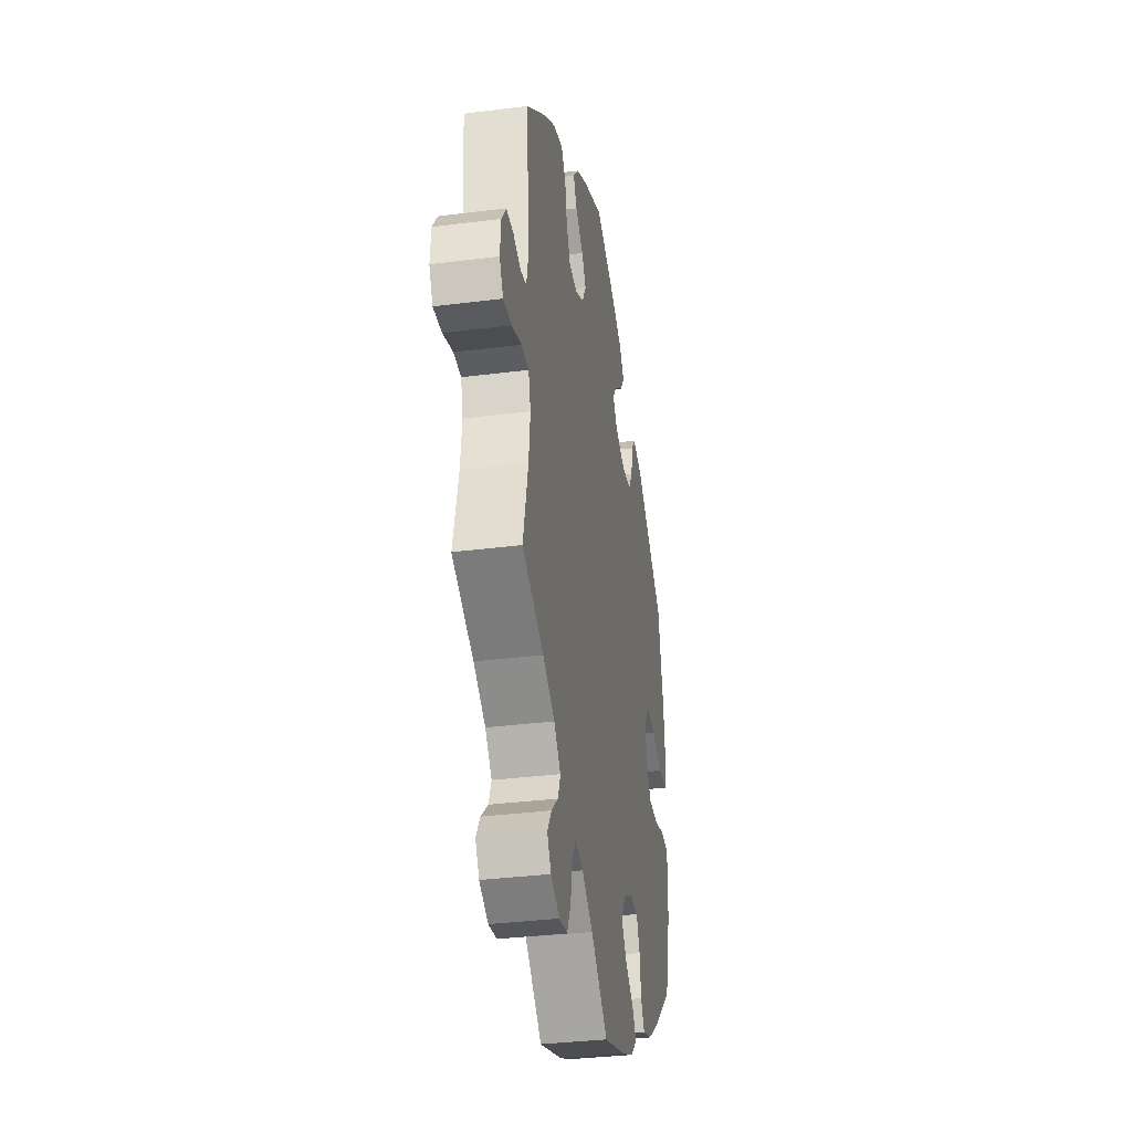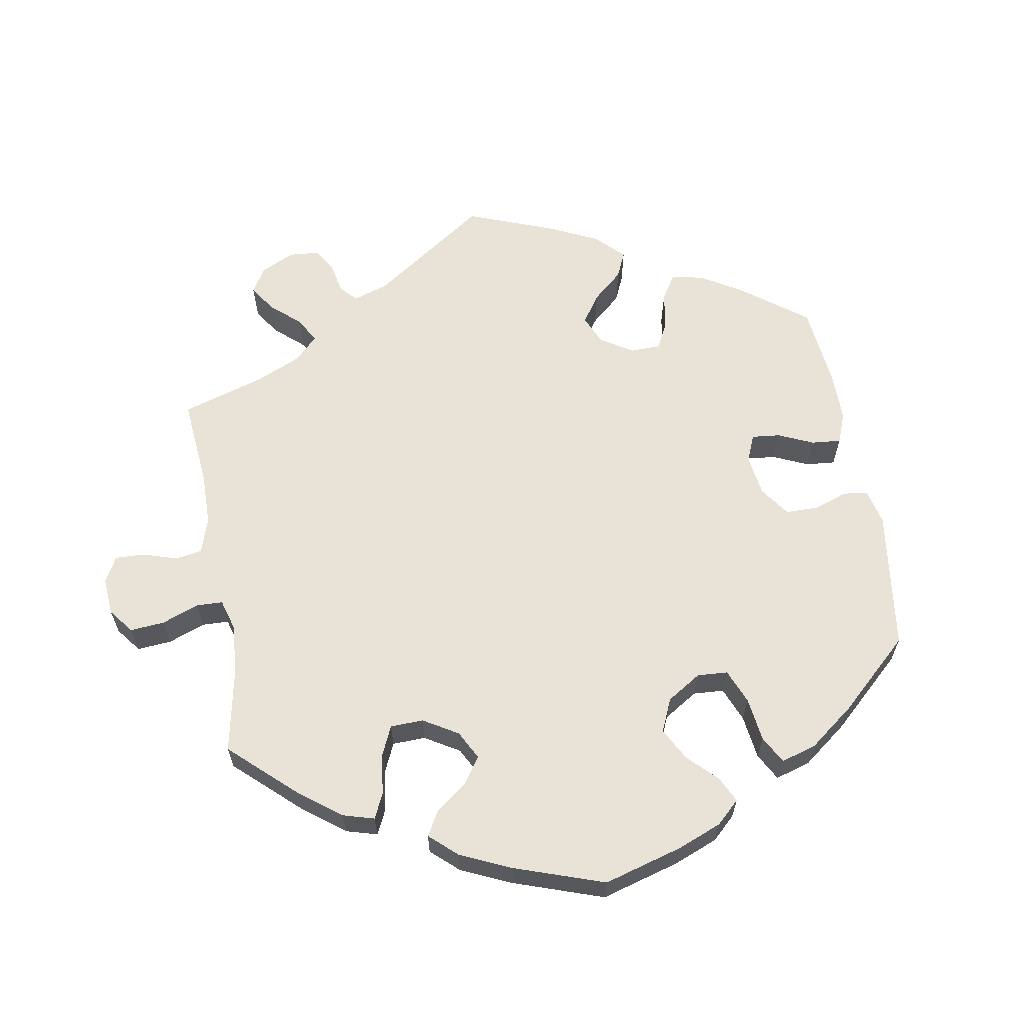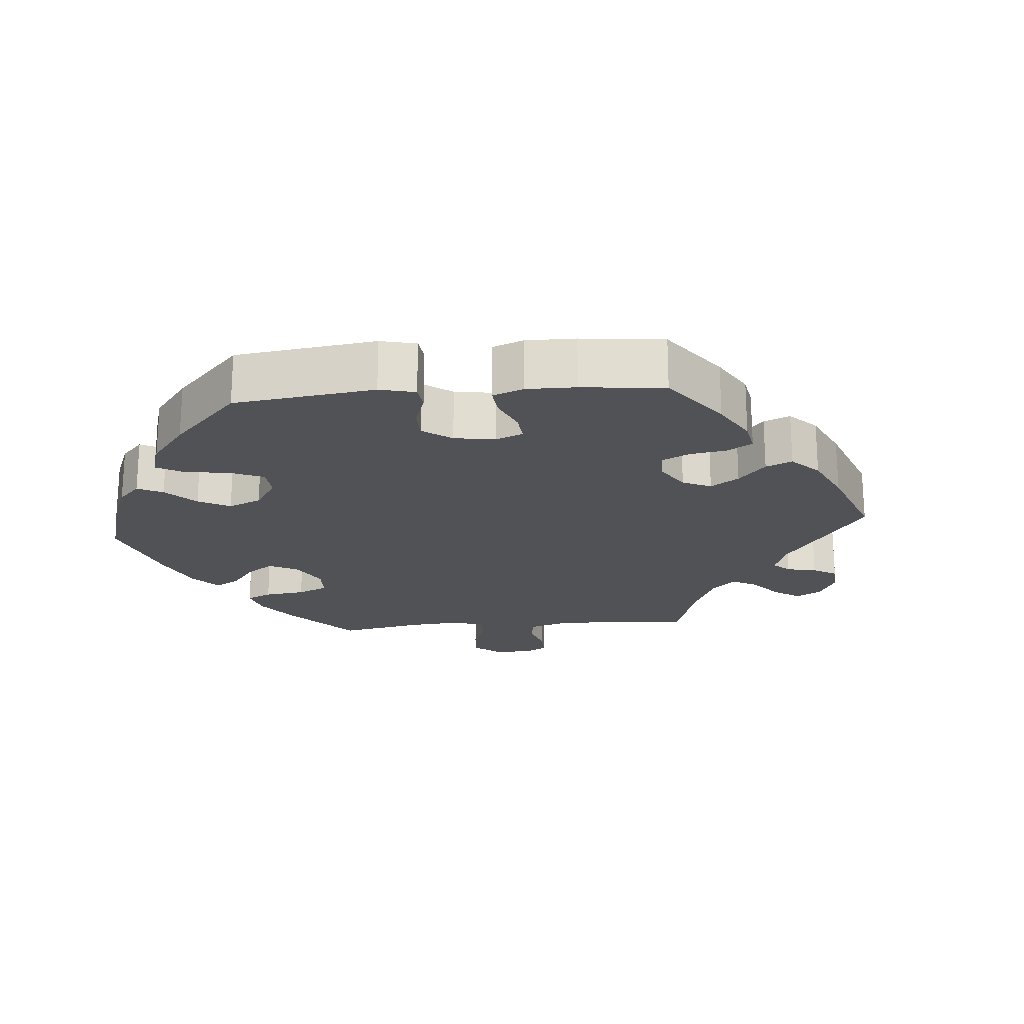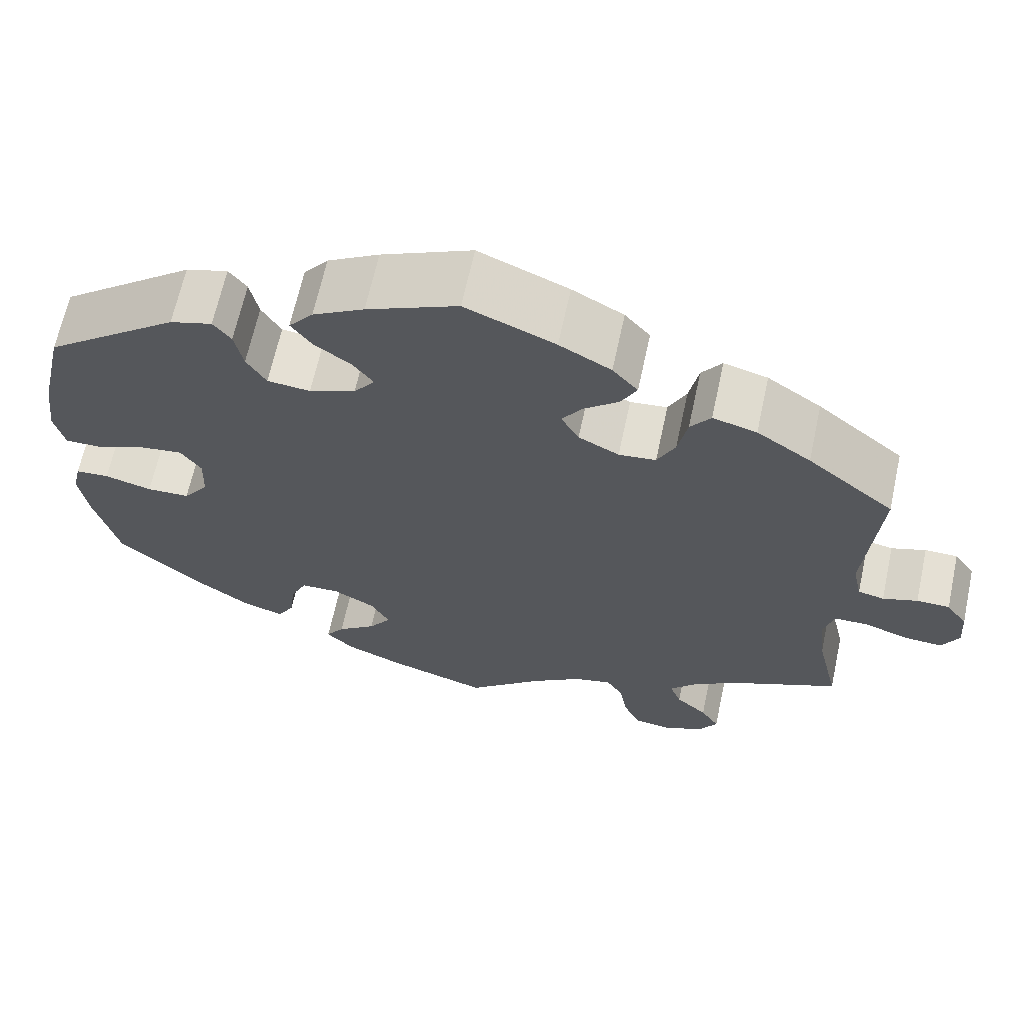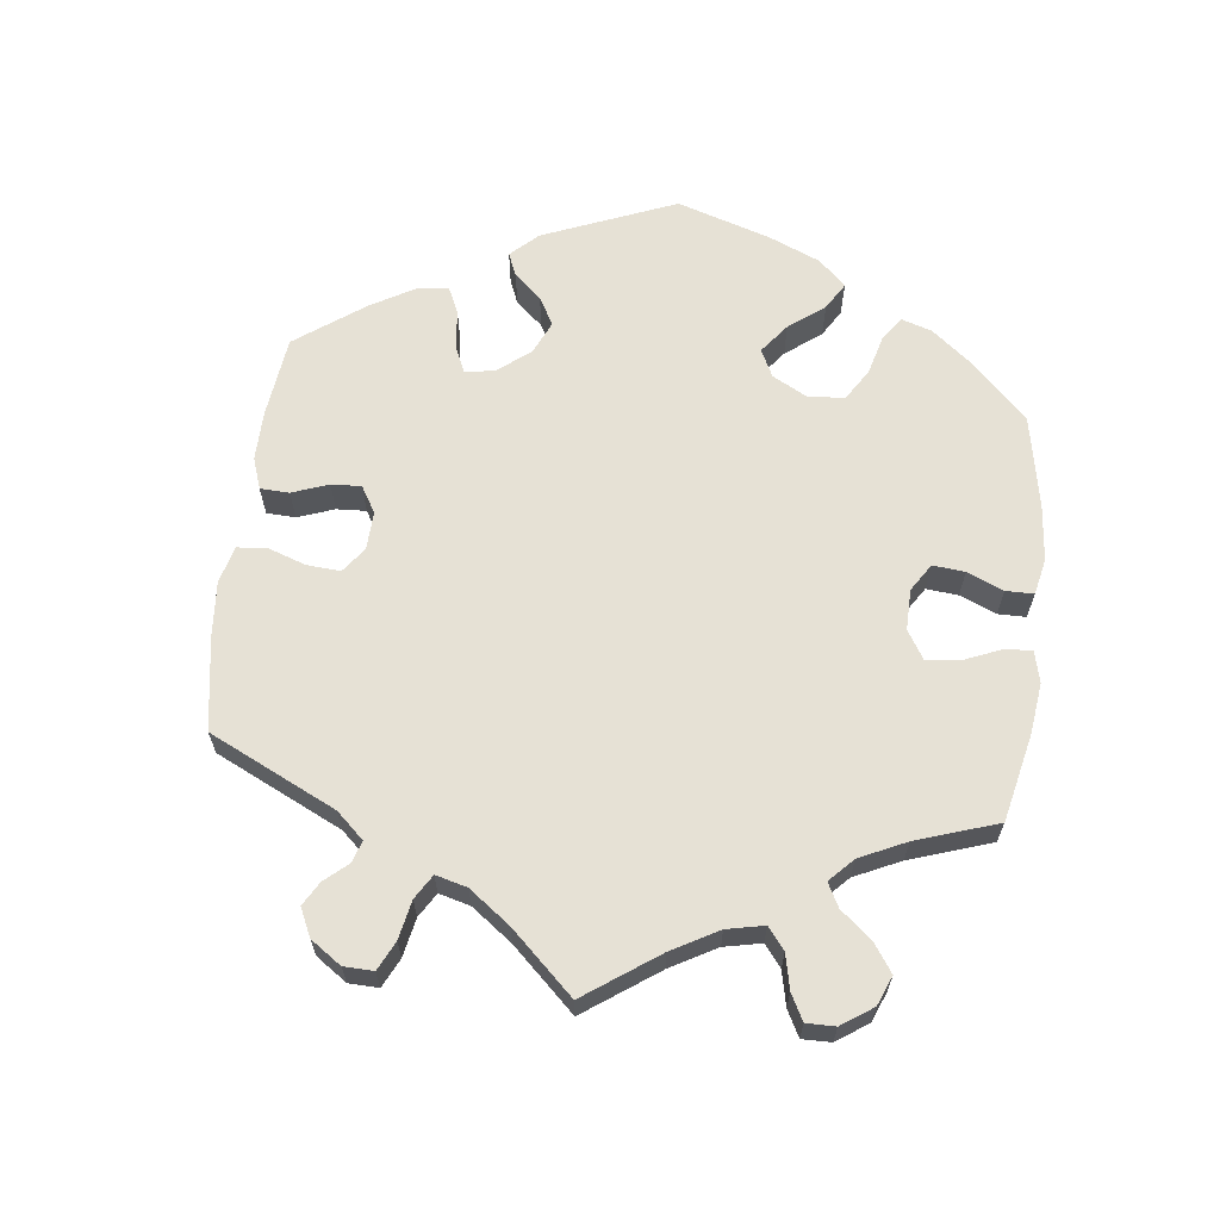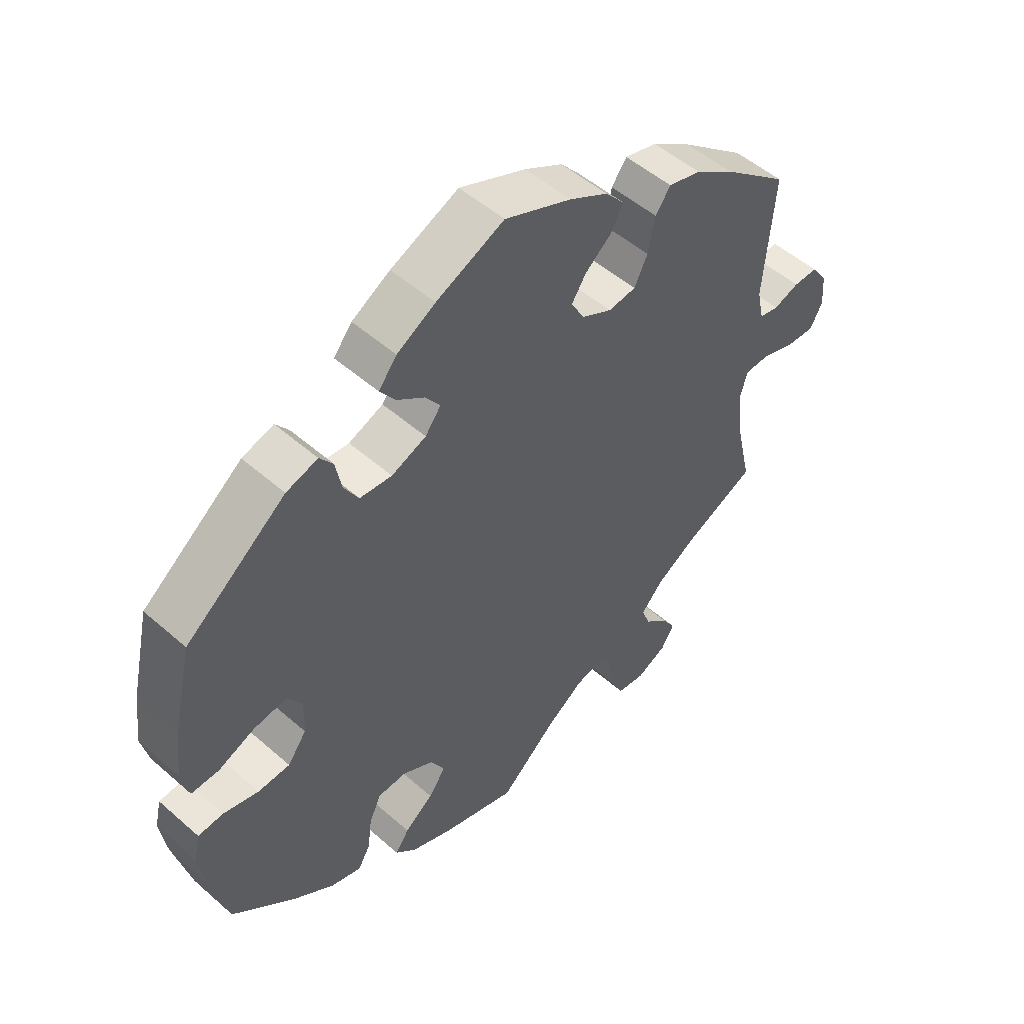
<metadata>
{"format":"obj","ext":"obj","renderer":"f3d","projection":"perspective","resolution":1024,"background":"white","views":[{"elev":-34.5,"azim":99.7,"up":"+Z"},{"elev":62.5,"azim":-129.9,"up":"+Y"},{"elev":-20.8,"azim":-25.2,"up":"+Y"},{"elev":65.5,"azim":12.2,"up":"+Z"},{"elev":64.5,"azim":126.9,"up":"+Y"},{"elev":51.3,"azim":-46.4,"up":"+Z"}]}
</metadata>
<code>
v 0.386 0.07 -0.342
v 0.322 0.07 -0.38
v 0.286 0.07 -0.42
v 0.3 0.07 -0.456
v 0.337 0.07 -0.49
v 0.359 0.07 -0.525
v 0.338 0.07 -0.56
v 0.29 0.07 -0.583
v 0.246 0.07 -0.577
v 0.225 0.07 -0.533
v 0.216 0.07 -0.478
v 0.196 0.07 -0.446
v 0.151 0.07 -0.457
v 0.092 0.07 -0.498
v 0.001 0.07 -0.578
v -0.119 0.07 -0.54
v -0.185 0.07 -0.512
v -0.218 0.07 -0.48
v -0.196 0.07 -0.448
v -0.15 0.07 -0.413
v -0.123 0.07 -0.375
v -0.145 0.07 -0.334
v -0.195 0.07 -0.306
v -0.241 0.07 -0.308
v -0.26 0.07 -0.349
v -0.267 0.07 -0.404
v -0.287 0.07 -0.438
v -0.336 0.07 -0.422
v -0.4 0.07 -0.376
v -0.501 0.07 -0.288
v -0.529 0.07 -0.177
v -0.539 0.07 -0.11
v -0.529 0.07 -0.066
v -0.489 0.07 -0.063
v -0.433 0.07 -0.078
v -0.382 0.07 -0.076
v -0.352 0.07 -0.035
v -0.35 0.07 0.022
v -0.374 0.07 0.058
v -0.426 0.07 0.051
v -0.484 0.07 0.027
v -0.528 0.07 0.026
v -0.54 0.07 0.077
v -0.53 0.07 0.156
v -0.5 0.07 0.289
v -0.341 0.07 0.412
v -0.291 0.07 0.427
v -0.27 0.07 0.399
v -0.26 0.07 0.349
v -0.237 0.07 0.31
v -0.186 0.07 0.305
v -0.131 0.07 0.327
v -0.106 0.07 0.36
v -0.13 0.07 0.393
v -0.174 0.07 0.425
v -0.198 0.07 0.459
v -0.169 0.07 0.495
v -0.108 0.07 0.53
v 0 0.07 0.578
v 0.106 0.07 0.533
v 0.167 0.07 0.499
v 0.197 0.07 0.464
v 0.178 0.07 0.428
v 0.136 0.07 0.393
v 0.113 0.07 0.358
v 0.134 0.07 0.32
v 0.182 0.07 0.295
v 0.226 0.07 0.3
v 0.247 0.07 0.343
v 0.258 0.07 0.399
v 0.282 0.07 0.432
v 0.334 0.07 0.418
v 0.398 0.07 0.374
v 0.501 0.07 0.29
v 0.485 0.07 0.093
v 0.496 0.07 0.042
v 0.527 0.07 0.035
v 0.568 0.07 0.049
v 0.607 0.07 0.049
v 0.632 0.07 0.013
v 0.636 0.07 -0.039
v 0.616 0.07 -0.076
v 0.571 0.07 -0.073
v 0.518 0.07 -0.055
v 0.478 0.07 -0.056
v 0.466 0.07 -0.1
v 0.474 0.07 -0.171
v 0.501 0.07 -0.289
v 0.386 0 -0.342
v 0.322 0 -0.38
v 0.286 0 -0.42
v 0.3 0 -0.456
v 0.337 0 -0.49
v 0.359 0 -0.525
v 0.338 0 -0.56
v 0.29 0 -0.583
v 0.246 0 -0.577
v 0.225 0 -0.533
v 0.216 0 -0.478
v 0.196 0 -0.446
v 0.151 0 -0.457
v 0.092 0 -0.498
v 0.001 0 -0.578
v -0.119 0 -0.54
v -0.185 0 -0.512
v -0.218 0 -0.48
v -0.196 0 -0.448
v -0.15 0 -0.413
v -0.123 0 -0.375
v -0.145 0 -0.334
v -0.195 0 -0.306
v -0.241 0 -0.308
v -0.26 0 -0.349
v -0.267 0 -0.404
v -0.287 0 -0.438
v -0.336 0 -0.422
v -0.4 0 -0.376
v -0.501 0 -0.288
v -0.529 0 -0.177
v -0.539 0 -0.11
v -0.529 0 -0.066
v -0.489 0 -0.063
v -0.433 0 -0.078
v -0.382 0 -0.076
v -0.352 0 -0.035
v -0.35 0 0.022
v -0.374 0 0.058
v -0.426 0 0.051
v -0.484 0 0.027
v -0.528 0 0.026
v -0.54 0 0.077
v -0.53 0 0.156
v -0.5 0 0.289
v -0.341 0 0.412
v -0.291 0 0.427
v -0.27 0 0.399
v -0.26 0 0.349
v -0.237 0 0.31
v -0.186 0 0.305
v -0.131 0 0.327
v -0.106 0 0.36
v -0.13 0 0.393
v -0.174 0 0.425
v -0.198 0 0.459
v -0.169 0 0.495
v -0.108 0 0.53
v 0 0 0.578
v 0.106 0 0.533
v 0.167 0 0.499
v 0.197 0 0.464
v 0.178 0 0.428
v 0.136 0 0.393
v 0.113 0 0.358
v 0.134 0 0.32
v 0.182 0 0.295
v 0.226 0 0.3
v 0.247 0 0.343
v 0.258 0 0.399
v 0.282 0 0.432
v 0.334 0 0.418
v 0.398 0 0.374
v 0.501 0 0.29
v 0.485 0 0.093
v 0.496 0 0.042
v 0.527 0 0.035
v 0.568 0 0.049
v 0.607 0 0.049
v 0.632 0 0.013
v 0.636 0 -0.039
v 0.616 0 -0.076
v 0.571 0 -0.073
v 0.518 0 -0.055
v 0.478 0 -0.056
v 0.466 0 -0.1
v 0.474 0 -0.171
v 0.501 0 -0.289
f 87 88 1
f 86 87 1 2
f 85 86 2 3
f 81 82 83 84
f 81 84 85
f 80 81 85
f 77 78 79 80
f 77 80 85
f 76 77 85
f 75 76 85 3
f 73 74 75 3
f 69 70 71 72
f 68 69 72 73
f 61 62 63 64
f 61 64 65
f 60 61 65
f 59 60 65
f 58 59 65
f 57 58 65 66
f 54 55 56 57
f 53 54 57 66
f 46 47 48 49
f 46 49 50
f 45 46 50
f 44 45 50 51
f 40 41 42 43
f 39 40 43 44
f 32 33 34 35
f 32 35 36
f 31 32 36
f 30 31 36
f 29 30 36 37
f 25 26 27 28
f 24 25 28 29
f 17 18 19 20
f 17 20 21
f 14 15 16 17
f 13 14 17 21
f 12 13 21 22
f 8 9 10 11
f 8 11 12
f 7 8 12
f 4 5 6 7
f 3 4 7 12
f 68 73 3 12
f 52 53 66 67
f 44 51 52 67
f 39 44 67 68
f 38 39 68 12
f 24 29 37
f 23 24 37 38
f 12 22 23 38
f 89 176 175
f 90 89 175 174
f 91 90 174 173
f 172 171 170 169
f 173 172 169
f 173 169 168
f 168 167 166 165
f 173 168 165
f 173 165 164
f 91 173 164 163
f 91 163 162 161
f 160 159 158 157
f 161 160 157 156
f 152 151 150 149
f 153 152 149
f 153 149 148
f 153 148 147
f 153 147 146
f 154 153 146 145
f 145 144 143 142
f 154 145 142 141
f 137 136 135 134
f 138 137 134
f 138 134 133
f 139 138 133 132
f 131 130 129 128
f 132 131 128 127
f 123 122 121 120
f 124 123 120
f 124 120 119
f 124 119 118
f 125 124 118 117
f 116 115 114 113
f 117 116 113 112
f 108 107 106 105
f 109 108 105
f 105 104 103 102
f 109 105 102 101
f 110 109 101 100
f 99 98 97 96
f 100 99 96
f 100 96 95
f 95 94 93 92
f 100 95 92 91
f 100 91 161 156
f 155 154 141 140
f 155 140 139 132
f 156 155 132 127
f 100 156 127 126
f 125 117 112
f 126 125 112 111
f 126 111 110 100
f 1 89 90 2
f 2 90 91 3
f 3 91 92 4
f 4 92 93 5
f 5 93 94 6
f 6 94 95 7
f 7 95 96 8
f 8 96 97 9
f 9 97 98 10
f 10 98 99 11
f 11 99 100 12
f 12 100 101 13
f 13 101 102 14
f 14 102 103 15
f 15 103 104 16
f 16 104 105 17
f 17 105 106 18
f 18 106 107 19
f 19 107 108 20
f 20 108 109 21
f 21 109 110 22
f 22 110 111 23
f 23 111 112 24
f 24 112 113 25
f 25 113 114 26
f 26 114 115 27
f 27 115 116 28
f 28 116 117 29
f 29 117 118 30
f 30 118 119 31
f 31 119 120 32
f 32 120 121 33
f 33 121 122 34
f 34 122 123 35
f 35 123 124 36
f 36 124 125 37
f 37 125 126 38
f 38 126 127 39
f 39 127 128 40
f 40 128 129 41
f 41 129 130 42
f 42 130 131 43
f 43 131 132 44
f 44 132 133 45
f 45 133 134 46
f 46 134 135 47
f 47 135 136 48
f 48 136 137 49
f 49 137 138 50
f 50 138 139 51
f 51 139 140 52
f 52 140 141 53
f 53 141 142 54
f 54 142 143 55
f 55 143 144 56
f 56 144 145 57
f 57 145 146 58
f 58 146 147 59
f 59 147 148 60
f 60 148 149 61
f 61 149 150 62
f 62 150 151 63
f 63 151 152 64
f 64 152 153 65
f 65 153 154 66
f 66 154 155 67
f 67 155 156 68
f 68 156 157 69
f 69 157 158 70
f 70 158 159 71
f 71 159 160 72
f 72 160 161 73
f 73 161 162 74
f 74 162 163 75
f 75 163 164 76
f 76 164 165 77
f 77 165 166 78
f 78 166 167 79
f 79 167 168 80
f 80 168 169 81
f 81 169 170 82
f 82 170 171 83
f 83 171 172 84
f 84 172 173 85
f 85 173 174 86
f 86 174 175 87
f 87 175 176 88
f 88 176 89 1

</code>
